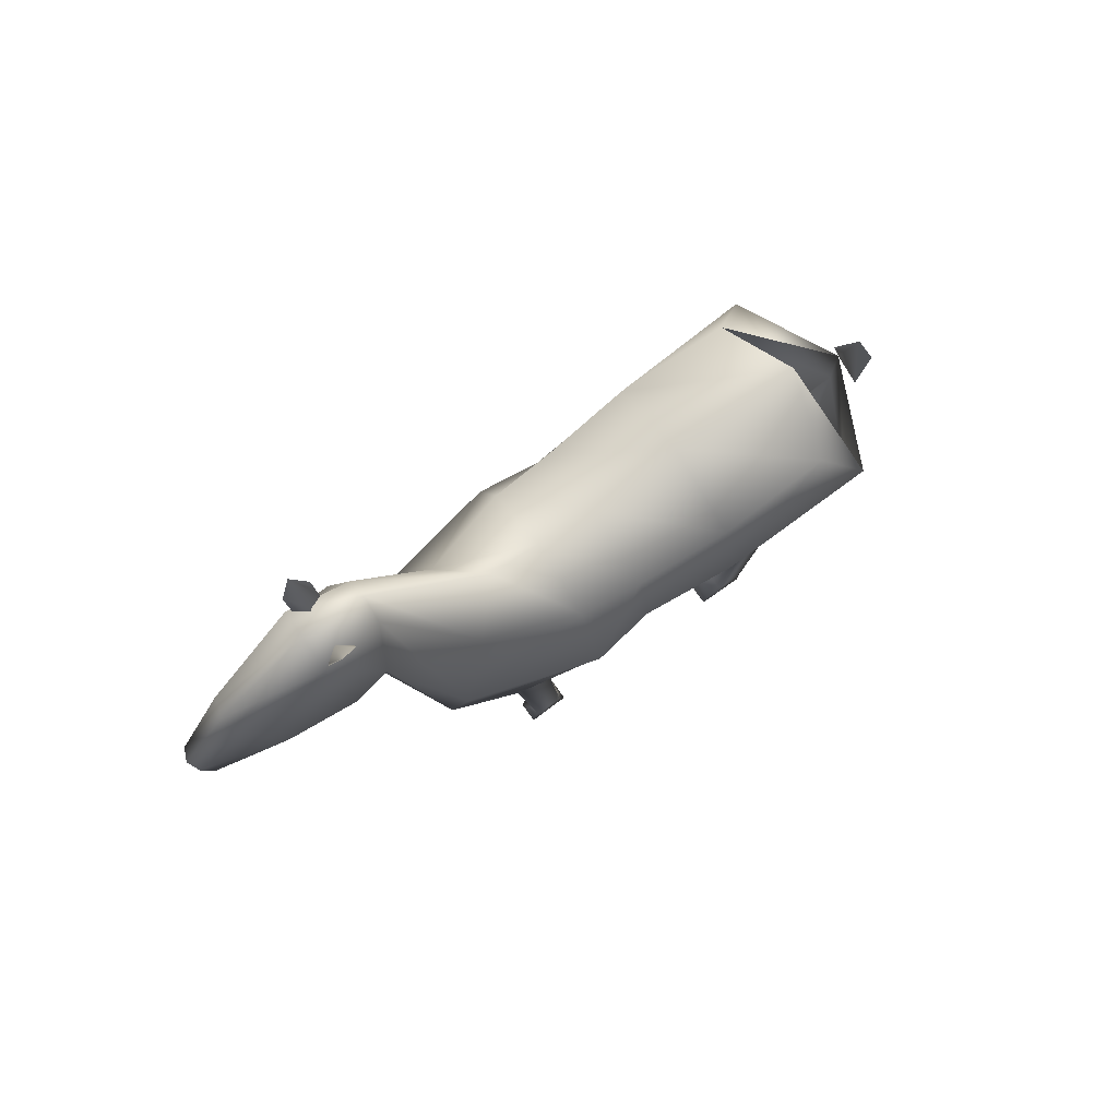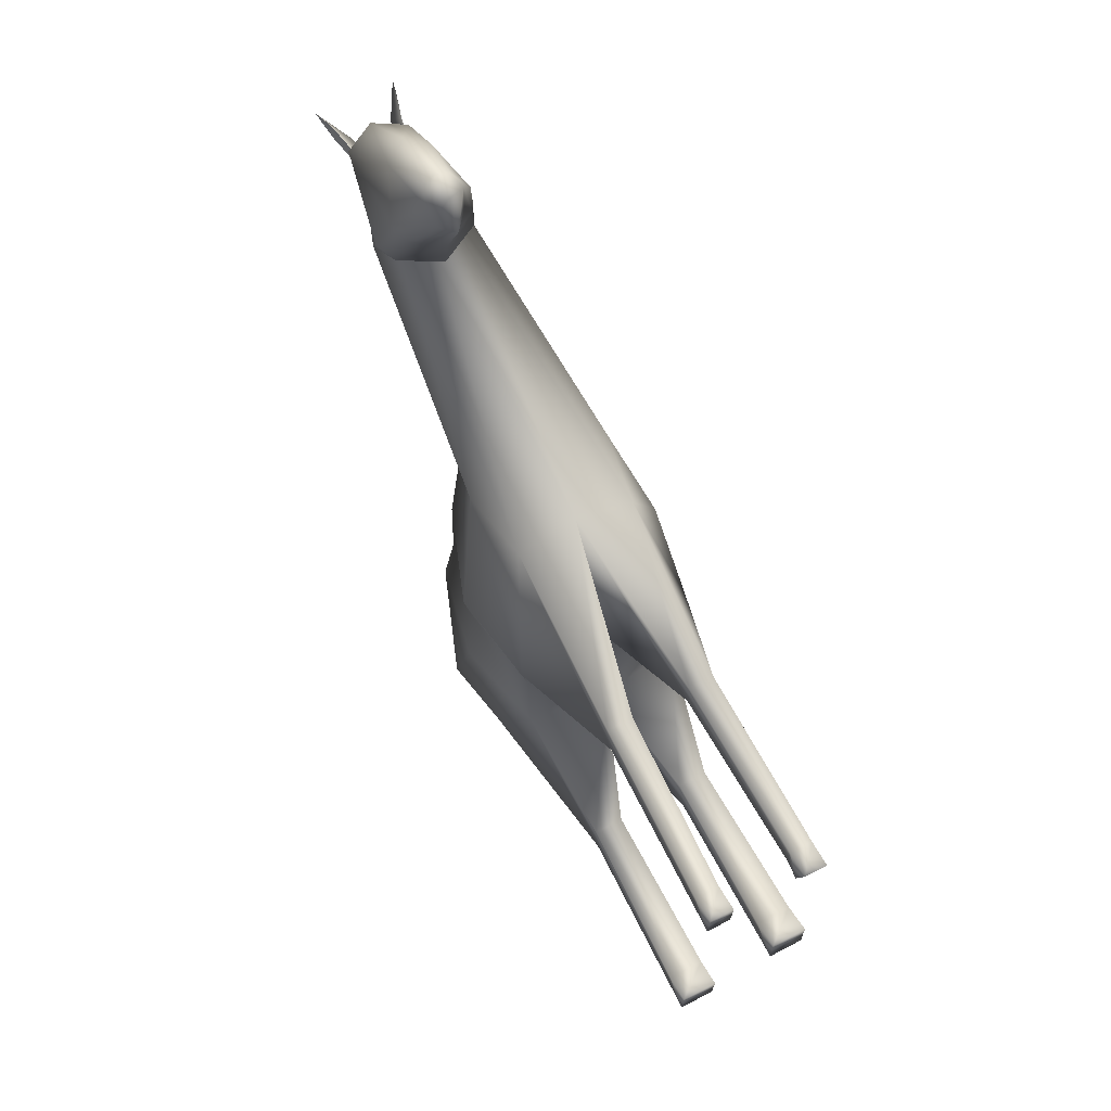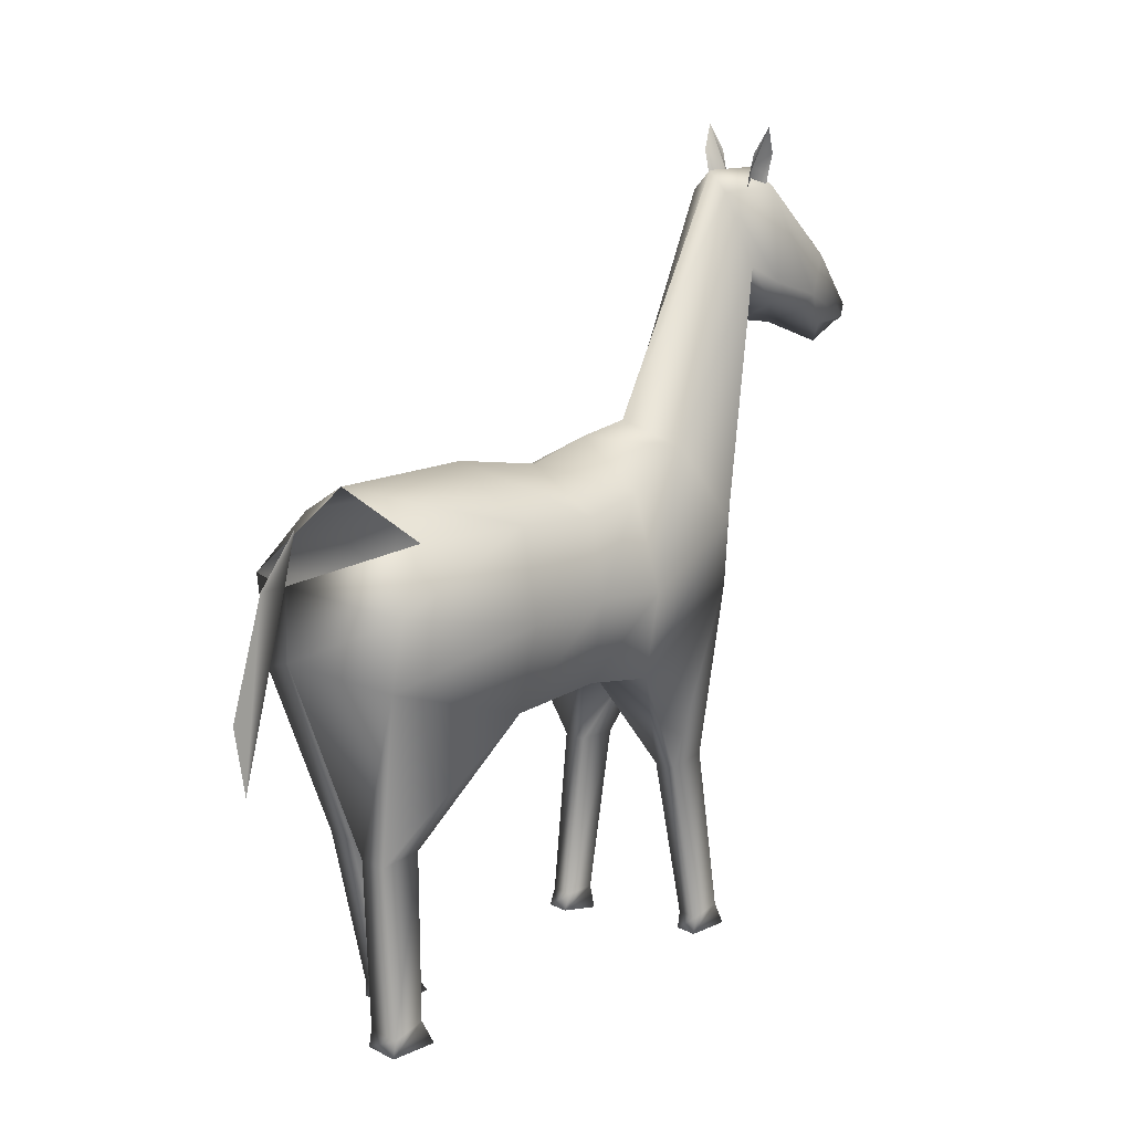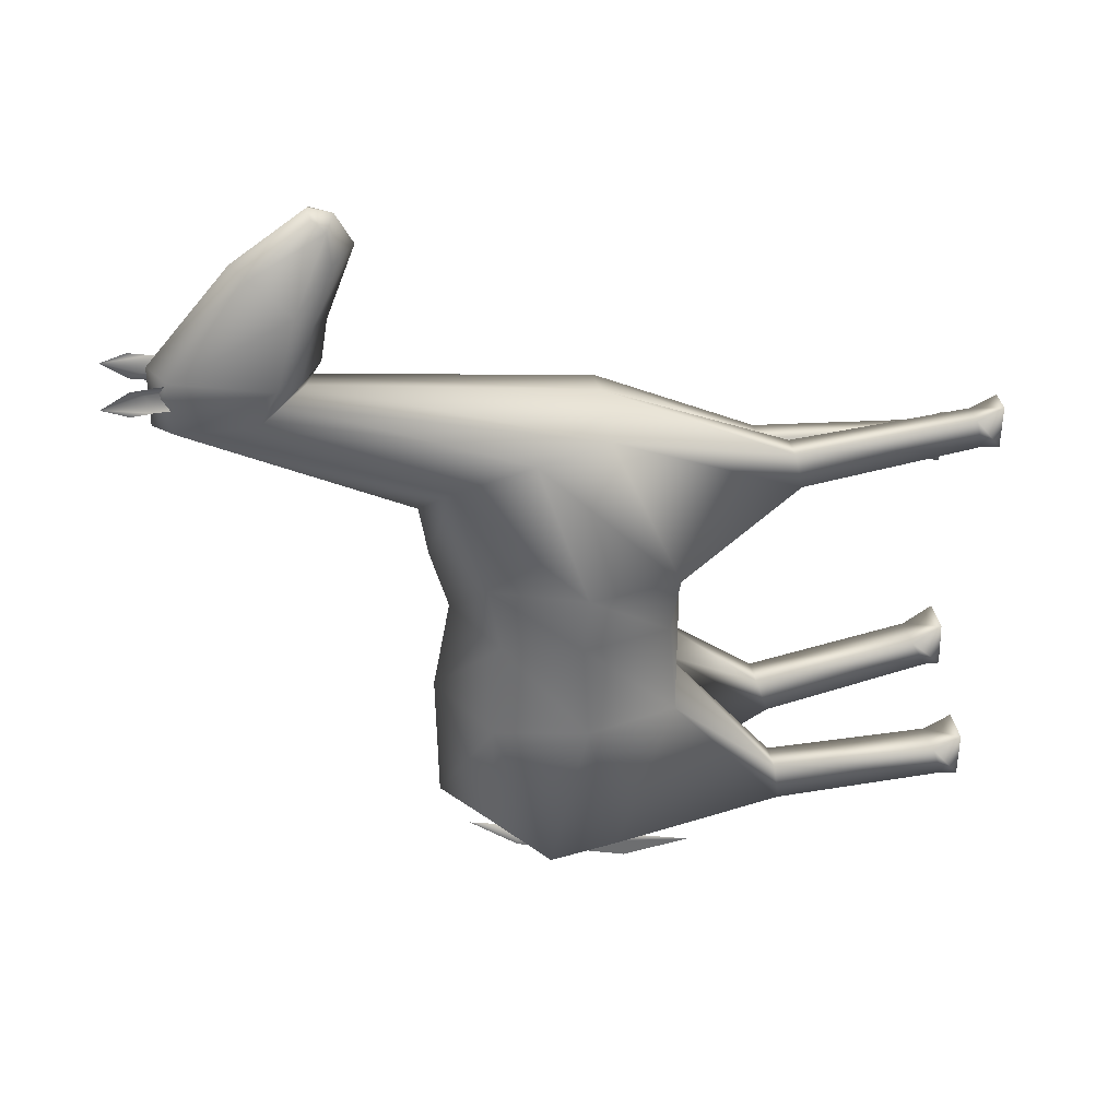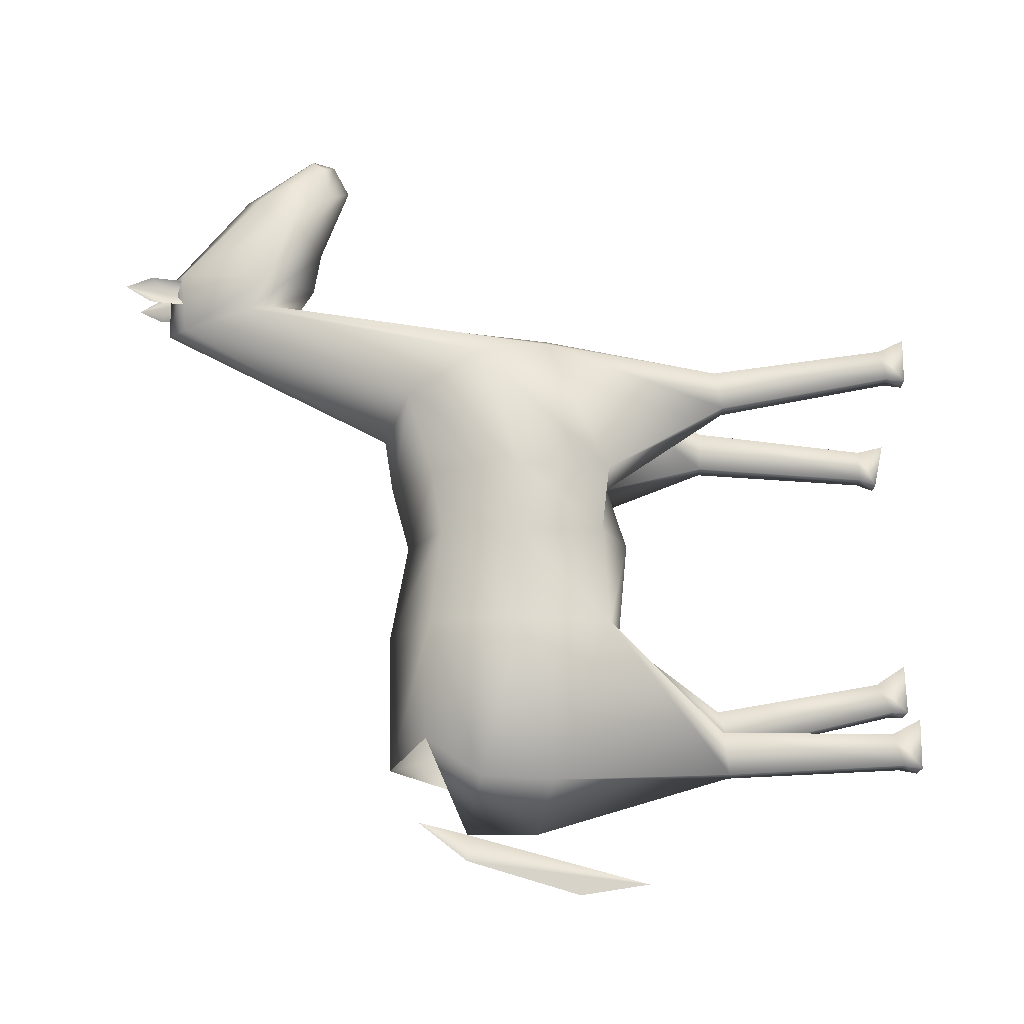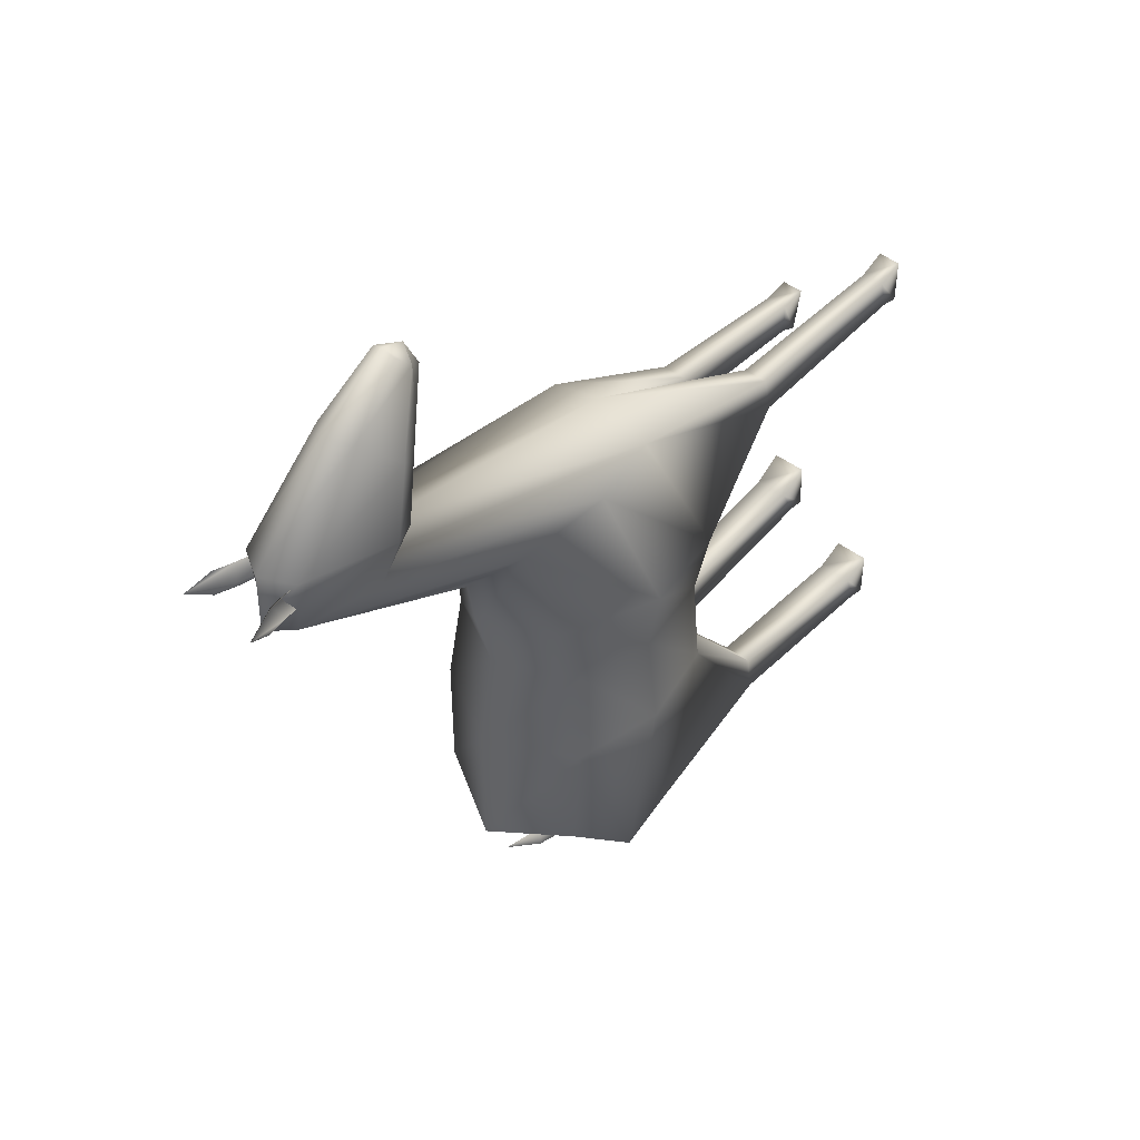
<metadata>
{"format":"obj","ext":"obj","renderer":"f3d","projection":"perspective","resolution":1024,"background":"white","views":[{"elev":77.4,"azim":54.7,"up":"+Y"},{"elev":69.8,"azim":-27.4,"up":"+Z"},{"elev":15.4,"azim":-133.4,"up":"+Y"},{"elev":36.1,"azim":-100.4,"up":"+Z"},{"elev":-14.7,"azim":-89.2,"up":"+Z"},{"elev":44.1,"azim":-137.8,"up":"+Z"}]}
</metadata>
<code>
v 0.08155 0.4563 0.6781
v 0.1473 0.4562 0.7032
v 0.213 0.4509 0.6816
v 0.06659 0.5384 0.6666
v 0.228 0.5384 0.6666
v 0.09952 0.6243 0.621
v 0.1473 0.6556 0.574
v 0.195 0.6243 0.621
v 0.06515 0.5932 0.5131
v 0.1473 0.6459 0.5131
v 0.2294 0.5932 0.5131
v 0.05767 0.581 0.4393
v 0.1473 0.6255 0.4393
v 0.2369 0.581 0.4393
v 0.04783 0.5932 0.3301
v 0.1473 0.6459 0.3301
v 0.2467 0.5932 0.3301
v 0.05242 0.5972 0.1953
v 0.1473 0.6438 0.1698
v 0.2421 0.5972 0.1953
v 0.025 0.5324 0.1479
v 0.1473 0.5522 0.09494
v 0.2696 0.5324 0.1479
v 0.04206 0.4507 0.146
v 0.1473 0.4705 0.0948
v 0.2525 0.4312 0.1461
v 0.05439 0.3847 0.3301
v 0.1473 0.3721 0.3301
v 0.2402 0.3847 0.3301
v 0.05767 0.3928 0.4407
v 0.1473 0.3616 0.4407
v 0.2369 0.3928 0.4407
v 0.04599 0.3847 0.5131
v 0.1473 0.3847 0.5131
v 0.2486 0.3847 0.5131
v 0.2669 0.4889 0.3301
v 0.2562 0.4931 0.4393
v 0.2669 0.4889 0.5131
v 0.02762 0.4889 0.3301
v 0.03838 0.4931 0.4393
v 0.02762 0.4889 0.5131
v 0.07564 0.2495 0.1555
v 0.1099 0.2495 0.1555
v 0.1099 0.2562 0.2034
v 0.07564 0.2562 0.2034
v 0.1847 0.2373 0.1992
v 0.2189 0.2373 0.1992
v 0.2189 0.2523 0.2452
v 0.1847 0.2523 0.2452
v 0.08089 0.2463 0.5963
v 0.1099 0.2463 0.5963
v 0.1099 0.2558 0.6397
v 0.08089 0.2558 0.6397
v 0.1852 0.2677 0.5499
v 0.2139 0.2677 0.5499
v 0.2138 0.2672 0.5943
v 0.1851 0.2672 0.5943
v 0.0721 0.05022 0.1652
v 0.1133 0.05022 0.1652
v 0.1133 0.0619 0.2013
v 0.0721 0.0619 0.2013
v 0.1813 0.04282 0.2442
v 0.2225 0.04282 0.2442
v 0.2225 0.06075 0.2777
v 0.1813 0.06075 0.2777
v 0.0738 0.04949 0.6299
v 0.1 0.04949 0.6299
v 0.1 0.05825 0.664
v 0.0738 0.05825 0.664
v 0.1971 0.06846 0.5384
v 0.2228 0.06846 0.5384
v 0.2228 0.0694 0.5735
v 0.1971 0.0694 0.5735
v 0.0721 0.03021 0.1614
v 0.1133 0.03021 0.1614
v 0.1133 0.03021 0.2179
v 0.0721 0.03021 0.2179
v 0.1813 0.025 0.2435
v 0.2225 0.025 0.2435
v 0.2225 0.02709 0.2999
v 0.1813 0.02709 0.2999
v 0.0738 0.02948 0.627
v 0.1 0.02948 0.627
v 0.1 0.02948 0.6775
v 0.0738 0.02948 0.6775
v 0.1971 0.04949 0.5311
v 0.2228 0.04949 0.5311
v 0.2228 0.03938 0.5806
v 0.1971 0.03938 0.5805
v 0.1164 0.7924 0.7409
v 0.1475 0.7663 0.7432
v 0.09506 0.8194 0.7308
v 0.1786 0.7924 0.7409
v 0.2001 0.8194 0.7308
v 0.1475 0.9271 0.7125
v 0.123 0.9033 0.7135
v 0.1721 0.9033 0.7135
v 0.1017 0.7729 0.7715
v 0.1475 0.7482 0.7709
v 0.09112 0.798 0.7722
v 0.1933 0.7729 0.7715
v 0.204 0.798 0.7722
v 0.1475 0.9262 0.7825
v 0.1124 0.9066 0.7812
v 0.1827 0.9066 0.7812
v 0.1098 0.7569 0.833
v 0.1475 0.7402 0.8186
v 0.1027 0.7746 0.8481
v 0.1853 0.7569 0.833
v 0.1925 0.7746 0.8481
v 0.1475 0.8335 0.8907
v 0.123 0.8163 0.8844
v 0.1721 0.8163 0.8844
v 0.129 0.7327 0.8894
v 0.1475 0.7074 0.9022
v 0.1475 0.7263 0.938
v 0.1264 0.736 0.9279
v 0.166 0.7327 0.8894
v 0.1688 0.736 0.9279
v 0.1475 0.7526 0.9465
v 0.1332 0.75 0.94
v 0.1618 0.75 0.94
v 0.1702 0.8605 0.7741
v 0.1809 0.9202 0.7764
v 0.1876 0.9443 0.7773
v 0.1583 0.8656 0.7591
v 0.1718 0.93 0.7616
v 0.1958 0.9743 0.7633
v 0.1702 0.8617 0.7438
v 0.1809 0.9213 0.7461
v 0.1876 0.9455 0.747
v 0.1246 0.8617 0.7432
v 0.1169 0.9216 0.746
v 0.1114 0.9461 0.747
v 0.1361 0.8647 0.7591
v 0.1258 0.9296 0.762
v 0.1039 0.975 0.7634
v 0.1232 0.8599 0.7735
v 0.1154 0.92 0.7763
v 0.11 0.9445 0.7773
v 0.1473 0.3397 0.03733
v 0.1473 0.4199 0.025
v 0.1473 0.5522 0.06462
v 0.1473 0.61 0.1095
f 115 114 116
f 118 115 119
f 116 117 120
f 119 116 122
f 7 6 10
f 8 7 11
f 10 9 13
f 11 10 14
f 13 12 16
f 14 13 17
f 16 15 19
f 17 16 20
f 20 19 23
f 22 21 25
f 23 22 26
f 75 74 76
f 79 78 80
f 28 27 31
f 29 28 32
f 31 30 34
f 32 31 35
f 83 82 84
f 87 86 88
f 26 29 23
f 29 32 36
f 32 35 37
f 35 3 38
f 23 36 20
f 36 37 17
f 37 38 14
f 38 5 11
f 27 24 39
f 30 27 40
f 33 30 41
f 1 33 4
f 39 21 15
f 40 39 12
f 41 40 9
f 4 41 6
f 25 24 43
f 28 25 44
f 27 28 45
f 24 27 42
f 26 25 47
f 29 26 48
f 28 29 49
f 25 28 46
f 34 33 51
f 2 34 52
f 1 2 53
f 33 1 50
f 35 34 55
f 3 35 56
f 2 3 57
f 34 2 54
f 43 42 59
f 44 43 60
f 45 44 61
f 42 45 58
f 47 46 63
f 48 47 64
f 49 48 65
f 46 49 62
f 51 50 67
f 52 51 68
f 53 52 69
f 50 53 66
f 55 54 71
f 56 55 72
f 57 56 73
f 54 57 70
f 59 58 75
f 60 59 76
f 61 60 77
f 58 61 74
f 63 62 79
f 64 63 80
f 65 64 81
f 62 65 78
f 67 66 83
f 68 67 84
f 69 68 85
f 66 69 82
f 71 70 87
f 72 71 88
f 73 72 89
f 70 73 86
f 2 1 91
f 1 4 90
f 3 2 93
f 5 3 94
f 6 7 96
f 4 6 92
f 8 5 97
f 7 8 95
f 91 90 99
f 90 92 98
f 93 91 101
f 94 93 102
f 96 95 104
f 92 96 100
f 97 94 105
f 95 97 103
f 99 98 107
f 98 100 106
f 101 99 109
f 102 101 110
f 104 103 112
f 100 104 108
f 105 102 113
f 103 105 111
f 107 106 115
f 106 108 114
f 109 107 118
f 110 109 119
f 112 111 121
f 108 112 117
f 113 110 122
f 111 113 120
f 124 123 127
f 124 128 125
f 127 126 130
f 128 127 131
f 133 132 136
f 133 137 134
f 136 135 139
f 137 136 140
f 143 141 22
f 116 114 117
f 119 115 116
f 120 117 121
f 122 116 120
f 10 6 9
f 11 7 10
f 13 9 12
f 14 10 13
f 16 12 15
f 17 13 16
f 19 15 18
f 20 16 19
f 22 18 21
f 25 21 24
f 26 22 25
f 76 74 77
f 80 78 81
f 31 27 30
f 32 28 31
f 34 30 33
f 35 31 34
f 84 82 85
f 88 86 89
f 23 29 36
f 36 32 37
f 37 35 38
f 38 3 5
f 20 36 17
f 17 37 14
f 14 38 11
f 11 5 8
f 39 24 21
f 40 27 39
f 41 30 40
f 4 33 41
f 15 21 18
f 12 39 15
f 9 40 12
f 6 41 9
f 43 24 42
f 44 25 43
f 45 28 44
f 42 27 45
f 47 25 46
f 48 26 47
f 49 29 48
f 46 28 49
f 51 33 50
f 52 34 51
f 53 2 52
f 50 1 53
f 55 34 54
f 56 35 55
f 57 3 56
f 54 2 57
f 59 42 58
f 60 43 59
f 61 44 60
f 58 45 61
f 63 46 62
f 64 47 63
f 65 48 64
f 62 49 65
f 67 50 66
f 68 51 67
f 69 52 68
f 66 53 69
f 71 54 70
f 72 55 71
f 73 56 72
f 70 57 73
f 75 58 74
f 76 59 75
f 77 60 76
f 74 61 77
f 79 62 78
f 80 63 79
f 81 64 80
f 78 65 81
f 83 66 82
f 84 67 83
f 85 68 84
f 82 69 85
f 87 70 86
f 88 71 87
f 89 72 88
f 86 73 89
f 91 1 90
f 90 4 92
f 93 2 91
f 94 3 93
f 96 7 95
f 92 6 96
f 97 5 94
f 95 8 97
f 99 90 98
f 98 92 100
f 101 91 99
f 102 93 101
f 104 95 103
f 100 96 104
f 105 94 102
f 103 97 105
f 107 98 106
f 106 100 108
f 109 99 107
f 110 101 109
f 112 103 111
f 108 104 112
f 113 102 110
f 111 105 113
f 115 106 114
f 114 108 117
f 118 107 115
f 119 109 118
f 121 111 120
f 117 112 121
f 122 110 119
f 120 113 122
f 127 123 126
f 128 124 127
f 130 126 129
f 131 127 130
f 136 132 135
f 137 133 136
f 139 135 138
f 140 136 139
f 141 143 142
f 143 22 144

</code>
